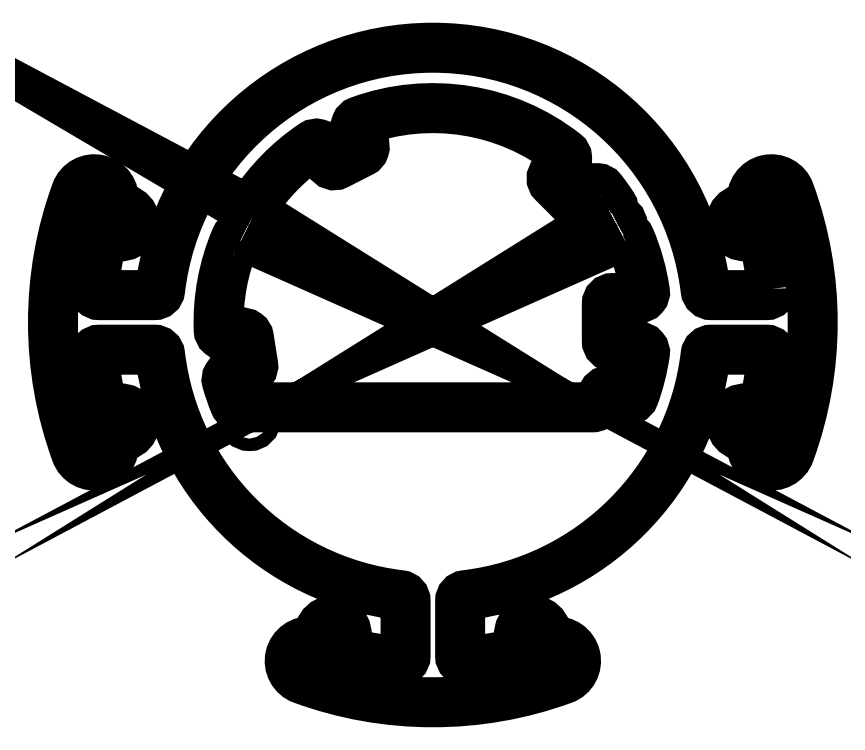
<metadata>
{"format":"dxf","ext":"dxf","renderer":"ezdxf+matplotlib","layout":"modelspace","background":"white","min_lineweight":24,"dpi":150}
</metadata>
<code>
0
SECTION
2
ENTITIES
0
LWPOLYLINE
8
0
90
66
70
1
43
0
10
87.07
20
8.648
42
0.03827
10
84.74
20
21.82
42
0.4314
10
82.83
20
22.87
10
81.06
20
22.31
42
-1
10
78.92
20
28.97
10
80.88
20
29.6
42
0.3564
10
81.92
20
31.19
42
-0.886
10
91.58
20
33.45
42
-0.1769
10
91.58
20
-33.45
42
-0.886
10
81.92
20
-31.19
42
0.3564
10
80.88
20
-29.6
10
78.92
20
-28.97
42
-1
10
81.06
20
-22.31
10
82.83
20
-22.87
42
0.4314
10
84.74
20
-21.82
42
0.03827
10
87.07
20
-8.648
42
0.4435
10
85.58
20
-7
10
71.5
20
-7
42
0.38
10
70.01
20
-8.323
42
-0.3465
10
8.323
20
-70.01
42
0.38
10
7
20
-71.5
10
7
20
-85.58
42
0.4435
10
8.648
20
-87.07
42
0.03827
10
21.82
20
-84.74
42
0.4314
10
22.87
20
-82.83
10
22.31
20
-81.06
42
-1
10
28.97
20
-78.92
10
29.6
20
-80.88
42
0.3564
10
31.19
20
-81.92
42
-0.886
10
33.45
20
-91.58
42
-0.1769
10
-33.45
20
-91.58
42
-0.886
10
-31.19
20
-81.92
42
0.3564
10
-29.6
20
-80.88
10
-28.97
20
-78.92
42
-1
10
-22.31
20
-81.06
10
-22.87
20
-82.83
42
0.4314
10
-21.82
20
-84.74
42
0.03827
10
-8.648
20
-87.07
42
0.4435
10
-7
20
-85.58
10
-7
20
-71.5
42
0.38
10
-8.323
20
-70.01
42
-0.3465
10
-70.01
20
-8.323
42
0.38
10
-71.5
20
-7
10
-85.58
20
-7
42
0.4435
10
-87.07
20
-8.648
42
0.03827
10
-84.74
20
-21.82
42
0.4314
10
-82.83
20
-22.87
10
-81.06
20
-22.31
42
-1
10
-78.92
20
-28.97
10
-80.88
20
-29.6
42
0.3564
10
-81.92
20
-31.19
42
-0.886
10
-91.58
20
-33.45
42
-0.1769
10
-91.58
20
33.45
42
-0.886
10
-81.92
20
31.19
42
0.3564
10
-80.88
20
29.6
10
-78.92
20
28.97
42
-1
10
-81.06
20
22.31
10
-82.83
20
22.87
42
0.4314
10
-84.74
20
21.82
42
0.03827
10
-87.07
20
8.648
42
0.4435
10
-85.58
20
7
10
-71.5
20
7
42
0.38
10
-70.01
20
8.323
42
-0.8882
10
70.01
20
8.323
42
0.38
10
71.5
20
7
10
85.58
20
7
42
0.4435
0
CIRCLE
8
0
10
-79.99
20
25.64
30
0
40
1.6
210
0
220
0
230
1
0
CIRCLE
8
0
10
79.99
20
25.64
30
0
40
1.6
210
0
220
0
230
1
0
CIRCLE
8
0
10
79.99
20
-25.64
30
0
40
1.6
210
0
220
0
230
1
0
CIRCLE
8
0
10
-79.99
20
-25.64
30
0
40
1.6
210
0
220
0
230
1
0
LWPOLYLINE
8
0
90
52
70
1
43
0
10
-48.57
20
22.17
42
1
10
-45.57
20
27.83
10
-45.57
20
27.82
42
-0.4402
10
-46.12
20
29.96
42
-0.1007
10
-30.74
20
45.61
42
-0.4504
10
-28.56
20
45.05
10
-26.59
20
41.17
42
0.4142
10
-24.57
20
40.51
10
-18.33
20
43.69
42
0.4142
10
-17.68
20
45.71
10
-19.65
20
49.59
42
-0.4504
10
-18.83
20
51.68
42
-0.2588
10
33.88
20
43.33
42
-0.4504
10
34.01
20
41.09
10
30.94
20
38.01
42
0.4142
10
30.94
20
35.89
10
35.89
20
30.94
42
0.4142
10
38.01
20
30.94
10
41.09
20
34.01
42
-0.4504
10
43.33
20
33.88
42
-0.02186
10
46.12
20
29.96
42
-0.4402
10
45.57
20
27.82
10
45.57
20
27.83
42
1
10
48.57
20
22.17
10
48.57
20
22.17
42
-0.4402
10
50.65
20
21.43
42
-0.0638
10
54.42
20
7.967
42
-0.4575
10
52.94
20
6.25
10
46.15
20
6.25
42
0.4142
10
44.65
20
4.75
10
44.65
20
-4.75
42
0.4142
10
46.15
20
-6.25
10
52.94
20
-6.25
42
-0.4575
10
54.42
20
-7.967
42
-0.05106
10
51.68
20
-18.83
42
-0.4504
10
49.59
20
-19.65
10
45.71
20
-17.68
42
0.4142
10
43.69
20
-18.33
10
42.34
20
-20.98
42
-0.282
10
41
20
-21.8
10
-49.5
20
-21.8
42
-0.3043
10
-50.89
20
-20.87
42
-0.02759
10
-52.88
20
-15.14
42
-0.4504
10
-51.67
20
-13.25
10
-47.37
20
-12.56
42
0.4142
10
-46.12
20
-10.85
10
-47.22
20
-3.935
42
0.4142
10
-48.93
20
-2.688
10
-53.23
20
-3.369
42
-0.4504
10
-54.97
20
-1.94
42
-0.1093
10
-50.65
20
21.43
42
-0.4402
10
-48.57
20
22.17
0
CIRCLE
8
0
10
-47.07
20
25
30
0
40
1.6
210
0
220
0
230
1
0
CIRCLE
8
0
10
-47.07
20
-25
30
0
40
1.6
210
0
220
0
230
1
0
CIRCLE
8
0
10
47.07
20
25
30
0
40
1.6
210
0
220
0
230
1
0
CIRCLE
8
0
10
25.64
20
-79.99
30
0
40
1.6
210
0
220
0
230
1
0
CIRCLE
8
0
10
-25.64
20
-79.99
30
0
40
1.6
210
0
220
0
230
1
0
ENDSEC
0
EOF

</code>
